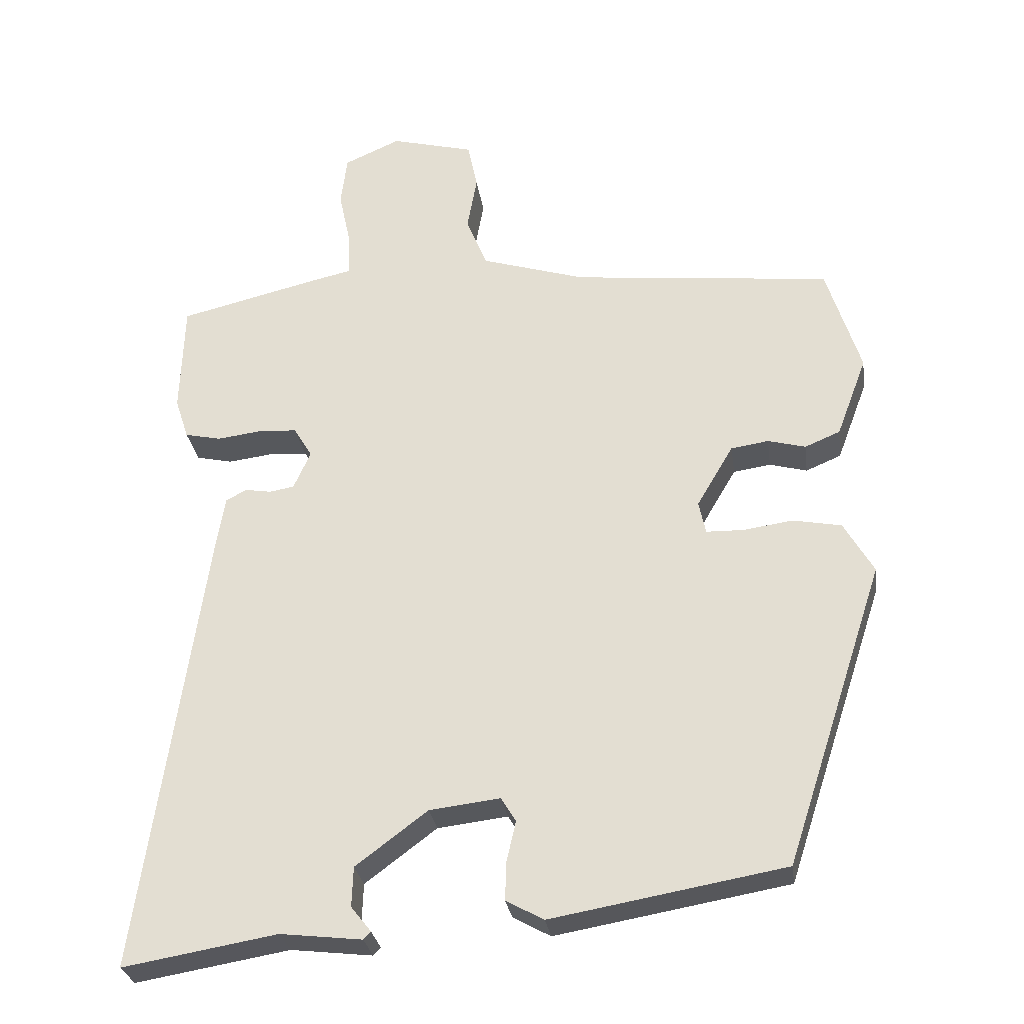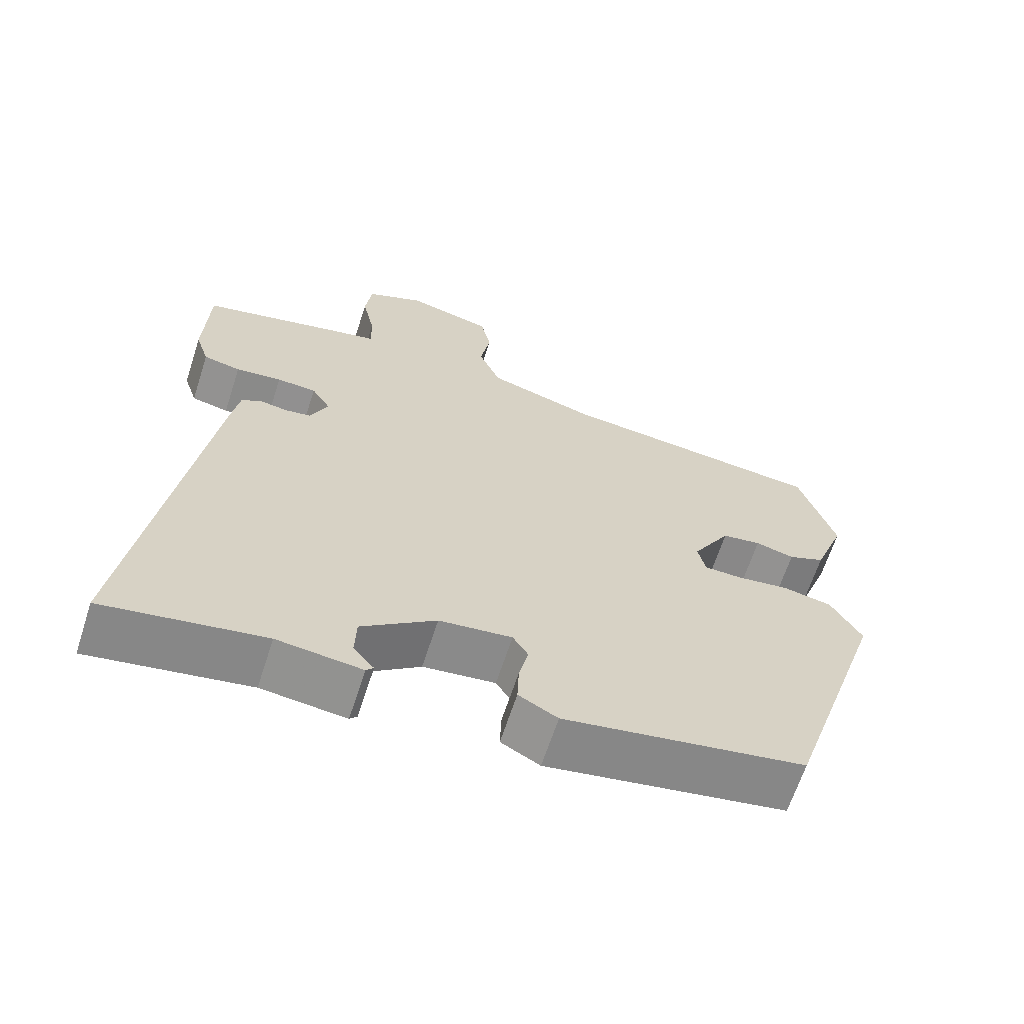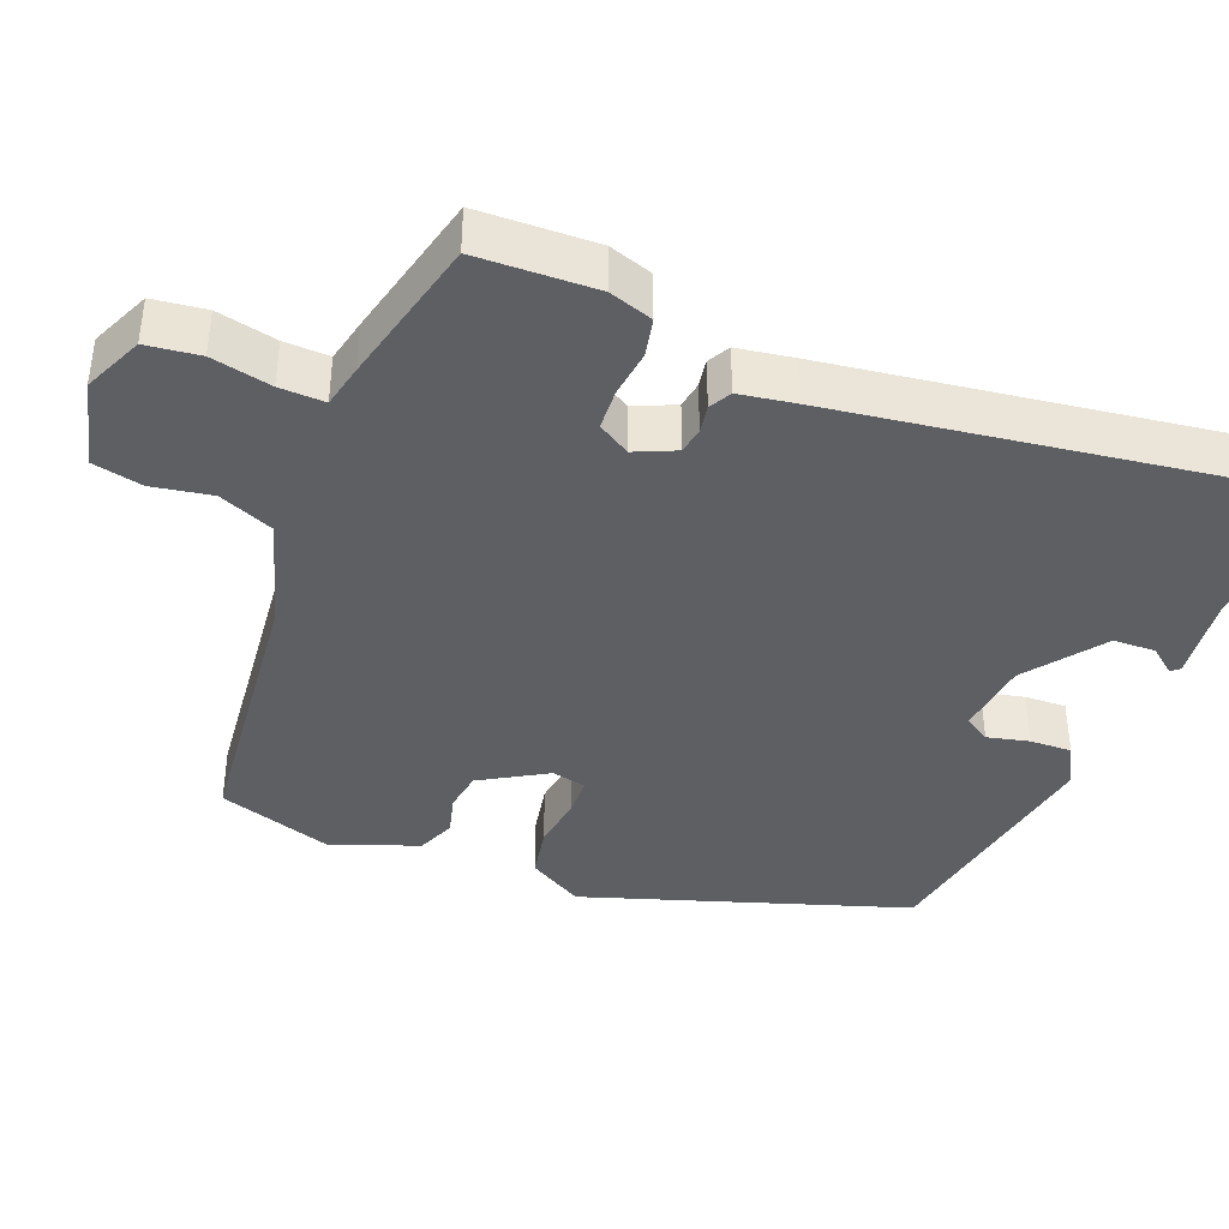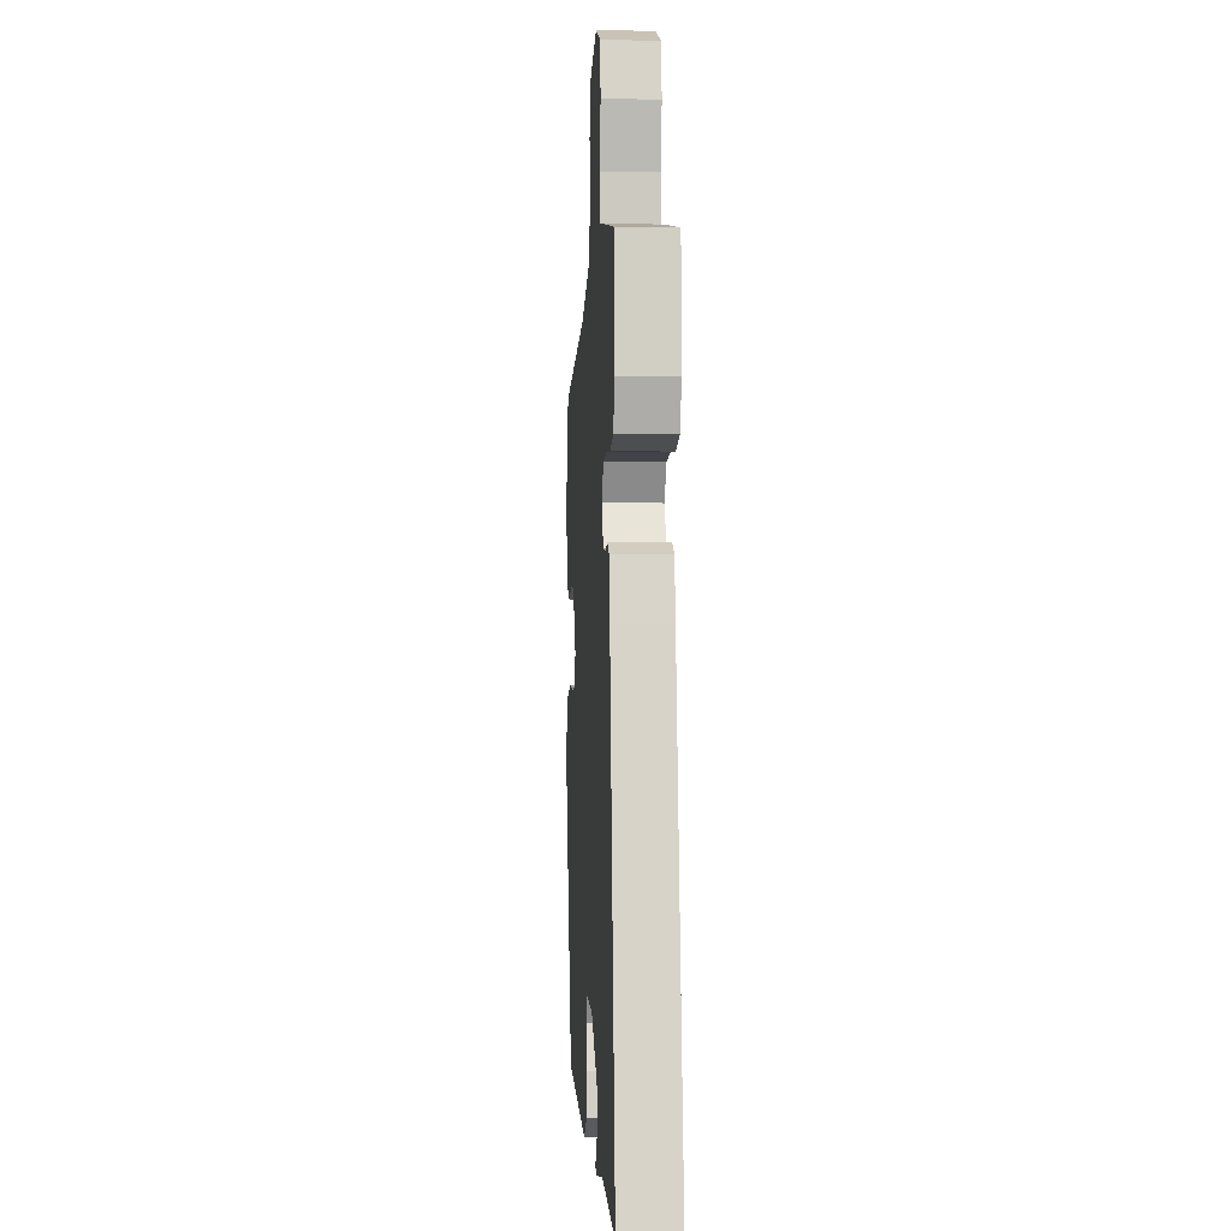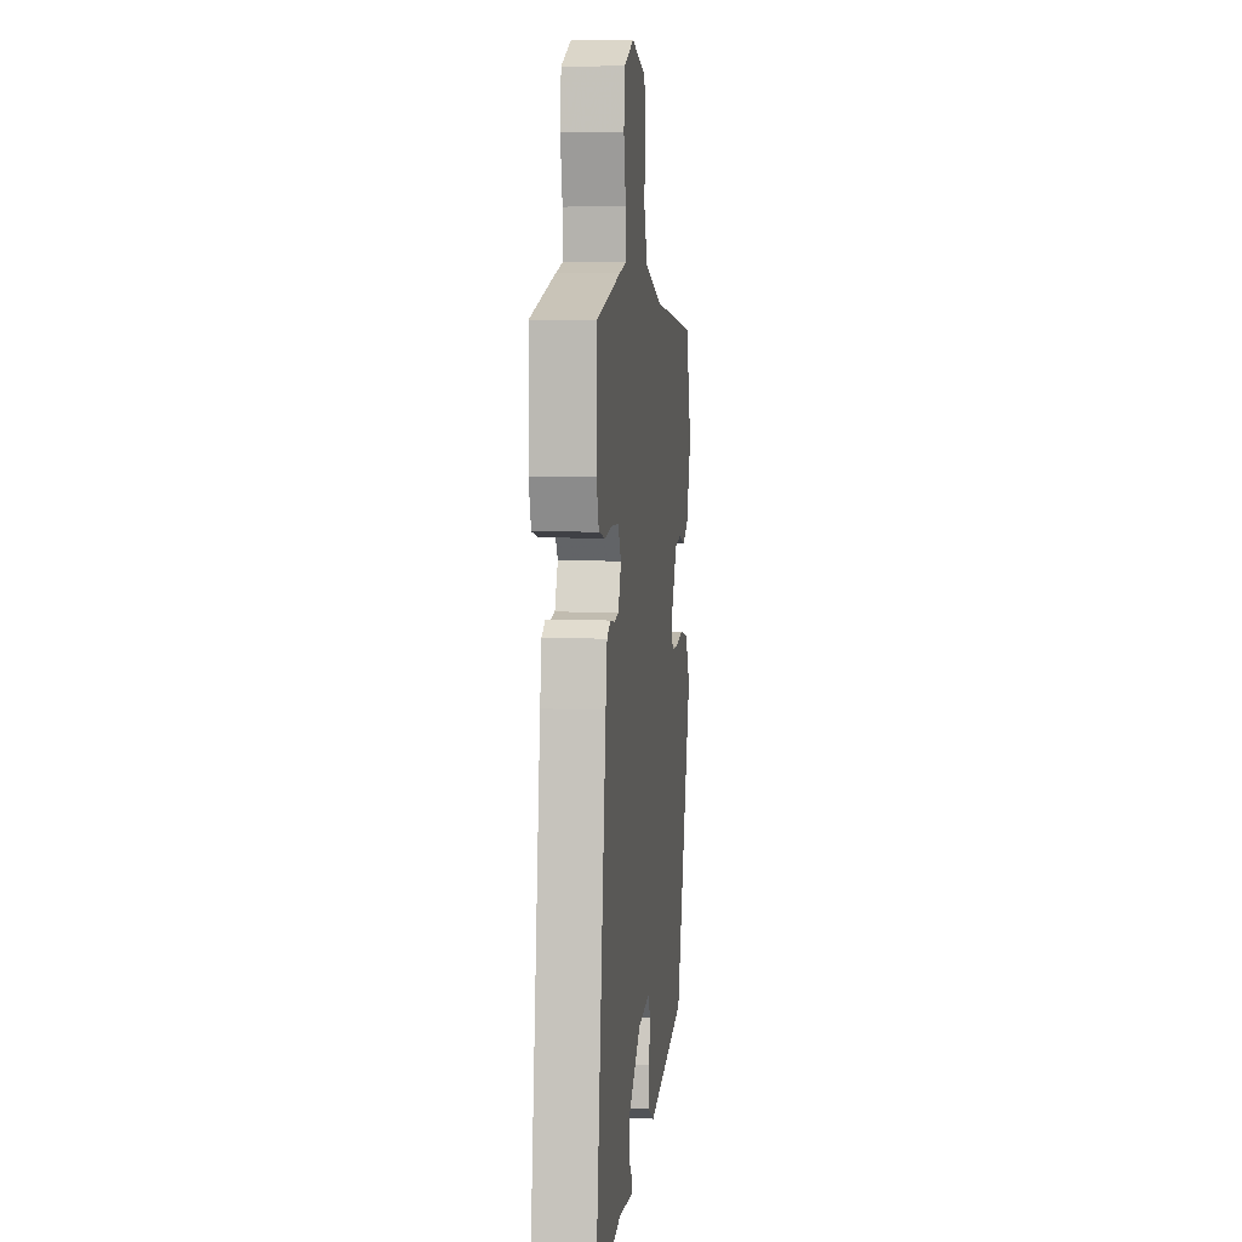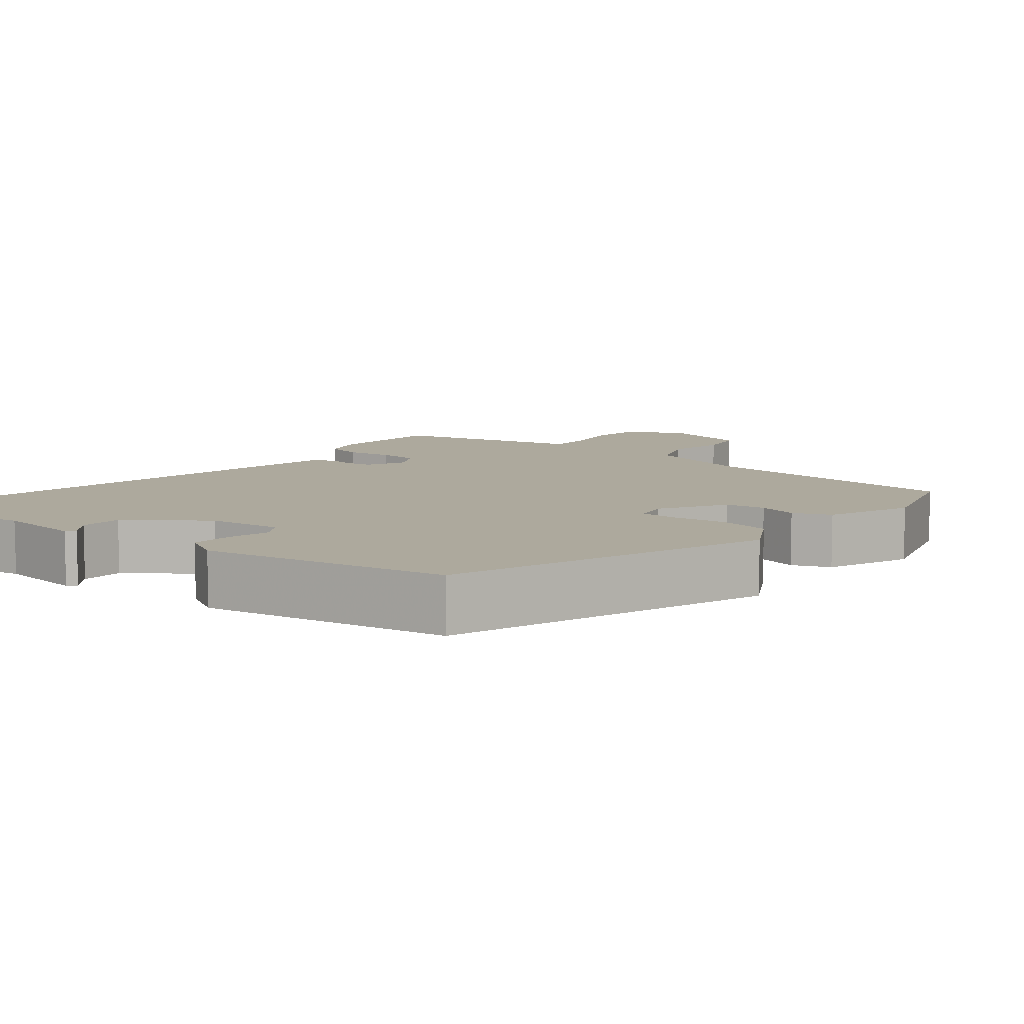
<metadata>
{"format":"obj","ext":"obj","renderer":"f3d","projection":"perspective","resolution":1024,"background":"white","views":[{"elev":-28.6,"azim":-172.0,"up":"+Z"},{"elev":-65.2,"azim":162.0,"up":"+Z"},{"elev":-40.3,"azim":68.4,"up":"+Y"},{"elev":-4.5,"azim":86.2,"up":"+Z"},{"elev":6.9,"azim":96.7,"up":"+Z"},{"elev":8.9,"azim":-140.6,"up":"+Y"}]}
</metadata>
<code>
v 0.522 0.07 0.494
v 0.527 0.07 0.336
v 0.508 0.07 0.278
v 0.457 0.07 0.267
v 0.394 0.07 0.275
v 0.34 0.07 0.272
v 0.314 0.07 0.229
v 0.338 0.07 0.175
v 0.373 0.07 0.169
v 0.41 0.07 0.175
v 0.439 0.07 0.159
v 0.451 0.07 0.085
v 0.541 0.07 -0.548
v 0.325 0.07 -0.511
v 0.21 0.07 -0.524
v 0.2 0.07 -0.513
v 0.228 0.07 -0.478
v 0.226 0.07 -0.422
v 0.125 0.07 -0.346
v 0.026 0.07 -0.334
v 0.005 0.07 -0.368
v 0.018 0.07 -0.424
v 0.02 0.07 -0.479
v -0.033 0.07 -0.508
v -0.361 0.07 -0.45
v -0.502 0.07 -0.023
v -0.46 0.07 0.05
v -0.392 0.07 0.063
v -0.321 0.07 0.053
v -0.269 0.07 0.054
v -0.259 0.07 0.1
v -0.311 0.07 0.188
v -0.364 0.07 0.196
v -0.417 0.07 0.182
v -0.467 0.07 0.203
v -0.51 0.07 0.317
v -0.462 0.07 0.47
v -0.096 0.07 0.508
v 0.051 0.07 0.553
v 0.081 0.07 0.626
v 0.067 0.07 0.705
v 0.081 0.07 0.771
v 0.198 0.07 0.801
v 0.277 0.07 0.766
v 0.286 0.07 0.695
v 0.269 0.07 0.615
v 0.267 0.07 0.555
v 0.325 0.07 0.542
v 0.522 0 0.494
v 0.527 0 0.336
v 0.508 0 0.278
v 0.457 0 0.267
v 0.394 0 0.275
v 0.34 0 0.272
v 0.314 0 0.229
v 0.338 0 0.175
v 0.373 0 0.169
v 0.41 0 0.175
v 0.439 0 0.159
v 0.451 0 0.085
v 0.541 0 -0.548
v 0.325 0 -0.511
v 0.21 0 -0.524
v 0.2 0 -0.513
v 0.228 0 -0.478
v 0.226 0 -0.422
v 0.125 0 -0.346
v 0.026 0 -0.334
v 0.005 0 -0.368
v 0.018 0 -0.424
v 0.02 0 -0.479
v -0.033 0 -0.508
v -0.361 0 -0.45
v -0.502 0 -0.023
v -0.46 0 0.05
v -0.392 0 0.063
v -0.321 0 0.053
v -0.269 0 0.054
v -0.259 0 0.1
v -0.311 0 0.188
v -0.364 0 0.196
v -0.417 0 0.182
v -0.467 0 0.203
v -0.51 0 0.317
v -0.462 0 0.47
v -0.096 0 0.508
v 0.051 0 0.553
v 0.081 0 0.626
v 0.067 0 0.705
v 0.081 0 0.771
v 0.198 0 0.801
v 0.277 0 0.766
v 0.286 0 0.695
v 0.269 0 0.615
v 0.267 0 0.555
v 0.325 0 0.542
f 3 4 5
f 2 3 5
f 1 2 5
f 48 1 5
f 47 48 5
f 44 45 46
f 43 44 46
f 42 43 46
f 41 42 46
f 40 41 46
f 39 40 46 47
f 47 5 6
f 39 47 6
f 38 39 6
f 36 37 38
f 35 36 38
f 34 35 38
f 33 34 38
f 38 6 7
f 33 38 7
f 32 33 7
f 27 28 29
f 26 27 29
f 25 26 29
f 24 25 29
f 23 24 29
f 22 23 29
f 21 22 29
f 20 21 29 30
f 19 20 30 31
f 14 15 16 17
f 14 17 18
f 13 14 18
f 12 13 18
f 11 12 18
f 10 11 18
f 9 10 18
f 19 31 32
f 18 19 32
f 9 18 32
f 8 9 32
f 7 8 32
f 53 52 51
f 53 51 50
f 53 50 49
f 53 49 96
f 53 96 95
f 94 93 92
f 94 92 91
f 94 91 90
f 94 90 89
f 94 89 88
f 95 94 88 87
f 54 53 95
f 54 95 87
f 54 87 86
f 86 85 84
f 86 84 83
f 86 83 82
f 86 82 81
f 55 54 86
f 55 86 81
f 55 81 80
f 77 76 75
f 77 75 74
f 77 74 73
f 77 73 72
f 77 72 71
f 77 71 70
f 77 70 69
f 78 77 69 68
f 79 78 68 67
f 65 64 63 62
f 66 65 62
f 66 62 61
f 66 61 60
f 66 60 59
f 66 59 58
f 66 58 57
f 80 79 67
f 80 67 66
f 80 66 57
f 80 57 56
f 80 56 55
f 1 49 50 2
f 2 50 51 3
f 3 51 52 4
f 4 52 53 5
f 5 53 54 6
f 6 54 55 7
f 7 55 56 8
f 8 56 57 9
f 9 57 58 10
f 10 58 59 11
f 11 59 60 12
f 12 60 61 13
f 13 61 62 14
f 14 62 63 15
f 15 63 64 16
f 16 64 65 17
f 17 65 66 18
f 18 66 67 19
f 19 67 68 20
f 20 68 69 21
f 21 69 70 22
f 22 70 71 23
f 23 71 72 24
f 24 72 73 25
f 25 73 74 26
f 26 74 75 27
f 27 75 76 28
f 28 76 77 29
f 29 77 78 30
f 30 78 79 31
f 31 79 80 32
f 32 80 81 33
f 33 81 82 34
f 34 82 83 35
f 35 83 84 36
f 36 84 85 37
f 37 85 86 38
f 38 86 87 39
f 39 87 88 40
f 40 88 89 41
f 41 89 90 42
f 42 90 91 43
f 43 91 92 44
f 44 92 93 45
f 45 93 94 46
f 46 94 95 47
f 47 95 96 48
f 48 96 49 1

</code>
